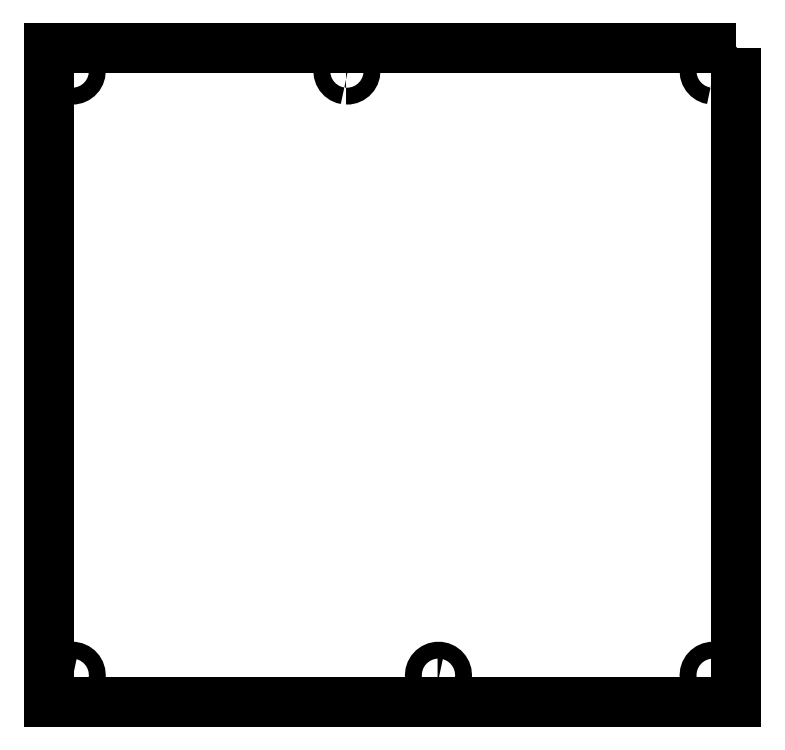
<metadata>
{"format":"dxf","ext":"dxf","renderer":"ezdxf+matplotlib","layout":"modelspace","background":"white","min_lineweight":24,"dpi":150}
</metadata>
<code>
0
SECTION
2
ENTITIES
0
LWPOLYLINE
8
Layer_1
90
4
70
1
10
149.8
20
142.8
30
0
10
0.2491
20
142.8
30
0
10
0.2491
20
0.2492
30
0
10
149.8
20
0.2492
30
0
0
LWPOLYLINE
8
Layer_1
90
30
70
1
10
144.6
20
135.8
30
0
10
144.2
20
135.9
30
0
10
143.8
20
136.1
30
0
10
143.5
20
136.3
30
0
10
143.3
20
136.6
30
0
10
143.1
20
136.9
30
0
10
143
20
137.3
30
0
10
142.9
20
137.7
30
0
10
143
20
138.1
30
0
10
143.1
20
138.4
30
0
10
143.3
20
138.8
30
0
10
143.5
20
139
30
0
10
143.8
20
139.3
30
0
10
144.2
20
139.4
30
0
10
144.6
20
139.5
30
0
10
145
20
139.5
30
0
10
145.3
20
139.4
30
0
10
145.7
20
139.3
30
0
10
146
20
139
30
0
10
146.3
20
138.8
30
0
10
146.5
20
138.4
30
0
10
146.6
20
138.1
30
0
10
146.6
20
137.7
30
0
10
146.6
20
137.3
30
0
10
146.5
20
136.9
30
0
10
146.3
20
136.6
30
0
10
146
20
136.3
30
0
10
145.7
20
136.1
30
0
10
145.3
20
135.9
30
0
10
145
20
135.8
30
0
0
LWPOLYLINE
8
Layer_1
90
30
70
1
10
64.84
20
135.8
30
0
10
64.46
20
135.9
30
0
10
64.11
20
136.1
30
0
10
63.8
20
136.3
30
0
10
63.54
20
136.6
30
0
10
63.35
20
136.9
30
0
10
63.23
20
137.3
30
0
10
63.19
20
137.7
30
0
10
63.23
20
138.1
30
0
10
63.35
20
138.4
30
0
10
63.54
20
138.8
30
0
10
63.8
20
139
30
0
10
64.11
20
139.3
30
0
10
64.46
20
139.4
30
0
10
64.84
20
139.5
30
0
10
65.23
20
139.5
30
0
10
65.6
20
139.4
30
0
10
65.96
20
139.3
30
0
10
66.27
20
139
30
0
10
66.53
20
138.8
30
0
10
66.72
20
138.4
30
0
10
66.84
20
138.1
30
0
10
66.88
20
137.7
30
0
10
66.84
20
137.3
30
0
10
66.72
20
136.9
30
0
10
66.53
20
136.6
30
0
10
66.27
20
136.3
30
0
10
65.96
20
136.1
30
0
10
65.6
20
135.9
30
0
10
65.23
20
135.8
30
0
0
LWPOLYLINE
8
Layer_1
90
30
70
1
10
5.04
20
135.8
30
0
10
4.662
20
135.9
30
0
10
4.311
20
136.1
30
0
10
3.999
20
136.3
30
0
10
3.741
20
136.6
30
0
10
3.548
20
136.9
30
0
10
3.429
20
137.3
30
0
10
3.389
20
137.7
30
0
10
3.429
20
138.1
30
0
10
3.548
20
138.4
30
0
10
3.741
20
138.8
30
0
10
3.999
20
139
30
0
10
4.311
20
139.3
30
0
10
4.662
20
139.4
30
0
10
5.04
20
139.5
30
0
10
5.425
20
139.5
30
0
10
5.803
20
139.4
30
0
10
6.154
20
139.3
30
0
10
6.466
20
139
30
0
10
6.724
20
138.8
30
0
10
6.917
20
138.4
30
0
10
7.036
20
138.1
30
0
10
7.076
20
137.7
30
0
10
7.036
20
137.3
30
0
10
6.917
20
136.9
30
0
10
6.724
20
136.6
30
0
10
6.466
20
136.3
30
0
10
6.154
20
136.1
30
0
10
5.803
20
135.9
30
0
10
5.425
20
135.8
30
0
0
LWPOLYLINE
8
Layer_1
90
30
70
1
10
144.6
20
4.295
30
0
10
144.2
20
4.376
30
0
10
143.8
20
4.532
30
0
10
143.5
20
4.758
30
0
10
143.3
20
5.045
30
0
10
143.1
20
5.379
30
0
10
143
20
5.745
30
0
10
142.9
20
6.129
30
0
10
143
20
6.512
30
0
10
143.1
20
6.878
30
0
10
143.3
20
7.212
30
0
10
143.5
20
7.499
30
0
10
143.8
20
7.725
30
0
10
144.2
20
7.881
30
0
10
144.6
20
7.962
30
0
10
145
20
7.962
30
0
10
145.3
20
7.881
30
0
10
145.7
20
7.725
30
0
10
146
20
7.499
30
0
10
146.3
20
7.212
30
0
10
146.5
20
6.878
30
0
10
146.6
20
6.512
30
0
10
146.6
20
6.129
30
0
10
146.6
20
5.745
30
0
10
146.5
20
5.379
30
0
10
146.3
20
5.045
30
0
10
146
20
4.758
30
0
10
145.7
20
4.532
30
0
10
145.3
20
4.376
30
0
10
145
20
4.295
30
0
0
LWPOLYLINE
8
Layer_1
90
30
70
1
10
84.77
20
4.295
30
0
10
84.4
20
4.376
30
0
10
84.04
20
4.532
30
0
10
83.73
20
4.758
30
0
10
83.47
20
5.045
30
0
10
83.28
20
5.379
30
0
10
83.16
20
5.745
30
0
10
83.12
20
6.129
30
0
10
83.16
20
6.512
30
0
10
83.28
20
6.878
30
0
10
83.47
20
7.212
30
0
10
83.73
20
7.499
30
0
10
84.04
20
7.725
30
0
10
84.4
20
7.881
30
0
10
84.77
20
7.962
30
0
10
85.16
20
7.962
30
0
10
85.54
20
7.881
30
0
10
85.89
20
7.725
30
0
10
86.2
20
7.499
30
0
10
86.46
20
7.212
30
0
10
86.65
20
6.878
30
0
10
86.77
20
6.512
30
0
10
86.81
20
6.129
30
0
10
86.77
20
5.745
30
0
10
86.65
20
5.379
30
0
10
86.46
20
5.045
30
0
10
86.2
20
4.758
30
0
10
85.89
20
4.532
30
0
10
85.54
20
4.376
30
0
10
85.16
20
4.295
30
0
0
LWPOLYLINE
8
Layer_1
90
30
70
1
10
5.04
20
4.295
30
0
10
4.662
20
4.376
30
0
10
4.311
20
4.532
30
0
10
3.999
20
4.758
30
0
10
3.741
20
5.045
30
0
10
3.548
20
5.379
30
0
10
3.429
20
5.745
30
0
10
3.389
20
6.129
30
0
10
3.429
20
6.512
30
0
10
3.548
20
6.878
30
0
10
3.741
20
7.212
30
0
10
3.999
20
7.499
30
0
10
4.311
20
7.725
30
0
10
4.662
20
7.881
30
0
10
5.04
20
7.962
30
0
10
5.425
20
7.962
30
0
10
5.803
20
7.881
30
0
10
6.154
20
7.725
30
0
10
6.466
20
7.499
30
0
10
6.724
20
7.212
30
0
10
6.917
20
6.878
30
0
10
7.036
20
6.512
30
0
10
7.076
20
6.129
30
0
10
7.036
20
5.745
30
0
10
6.917
20
5.379
30
0
10
6.724
20
5.045
30
0
10
6.466
20
4.758
30
0
10
6.154
20
4.532
30
0
10
5.803
20
4.376
30
0
10
5.425
20
4.295
30
0
0
ENDSEC
0
EOF

</code>
